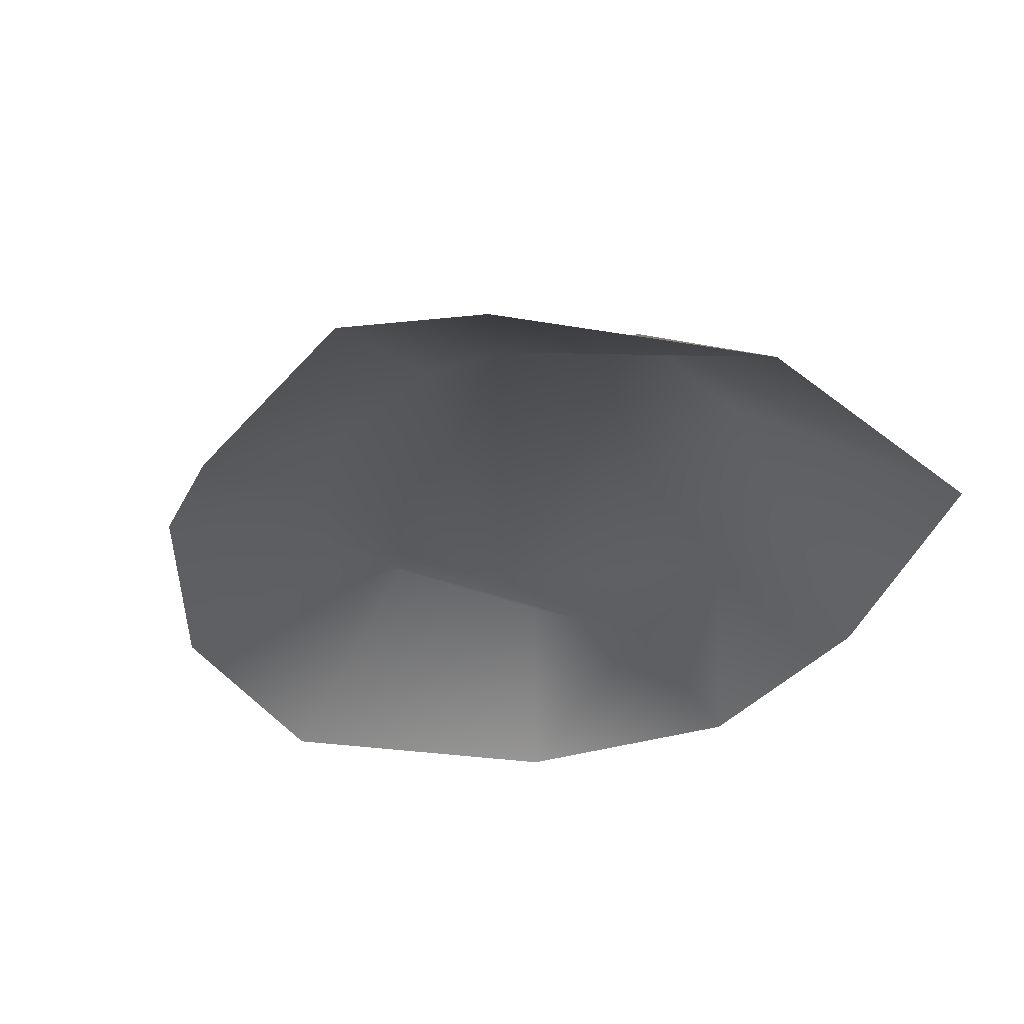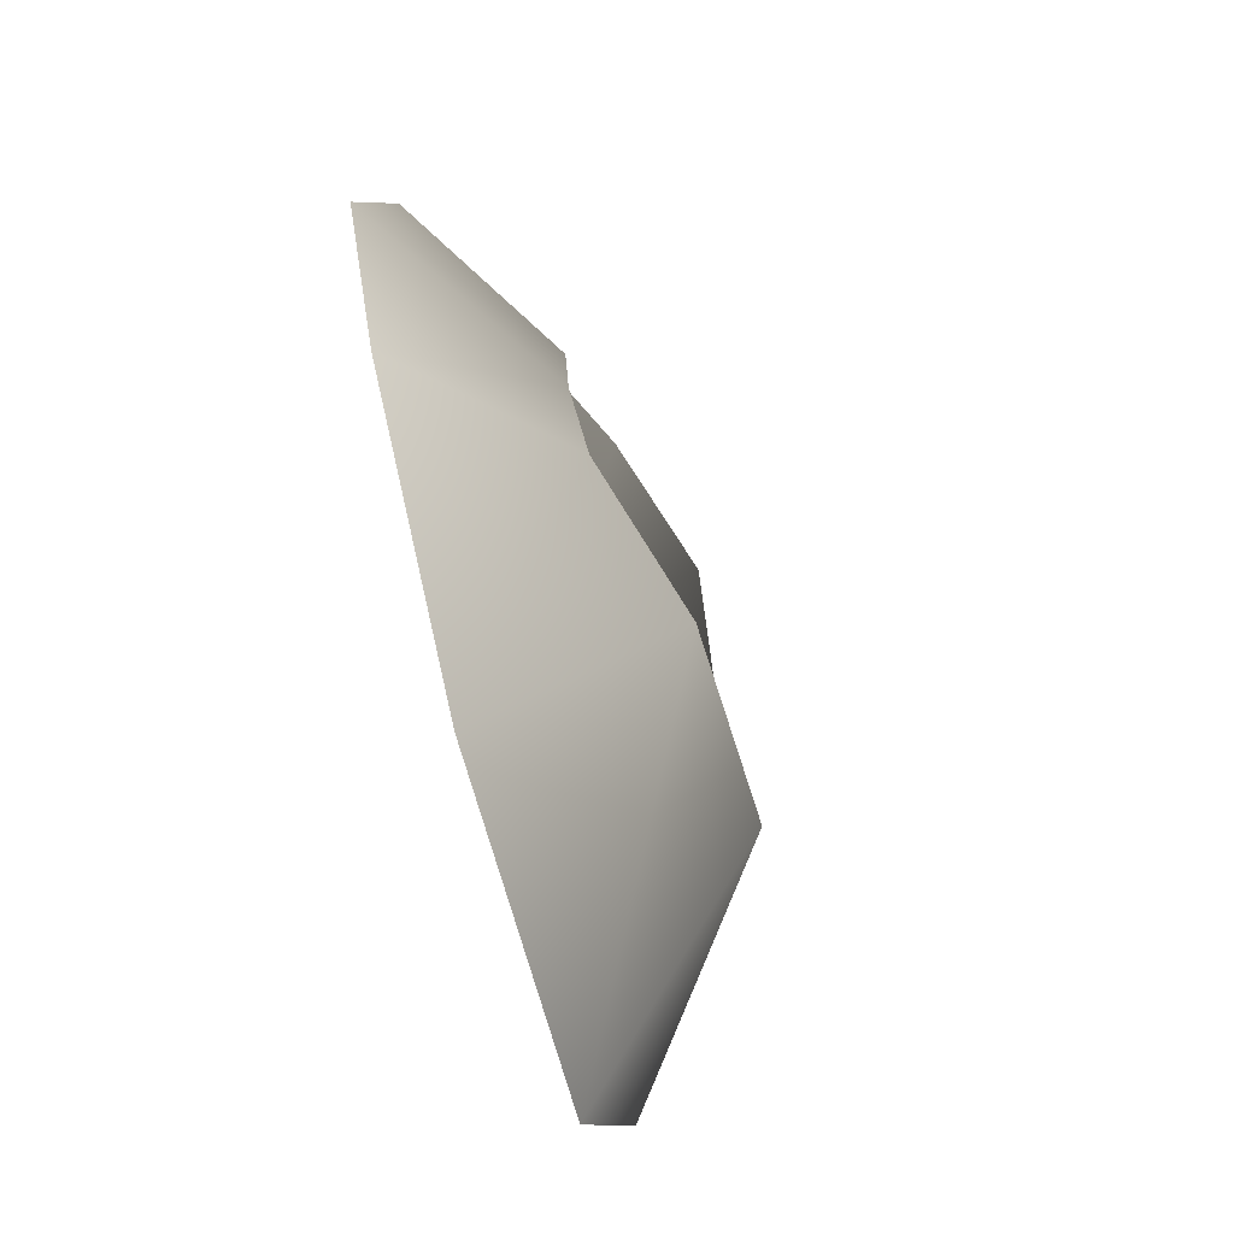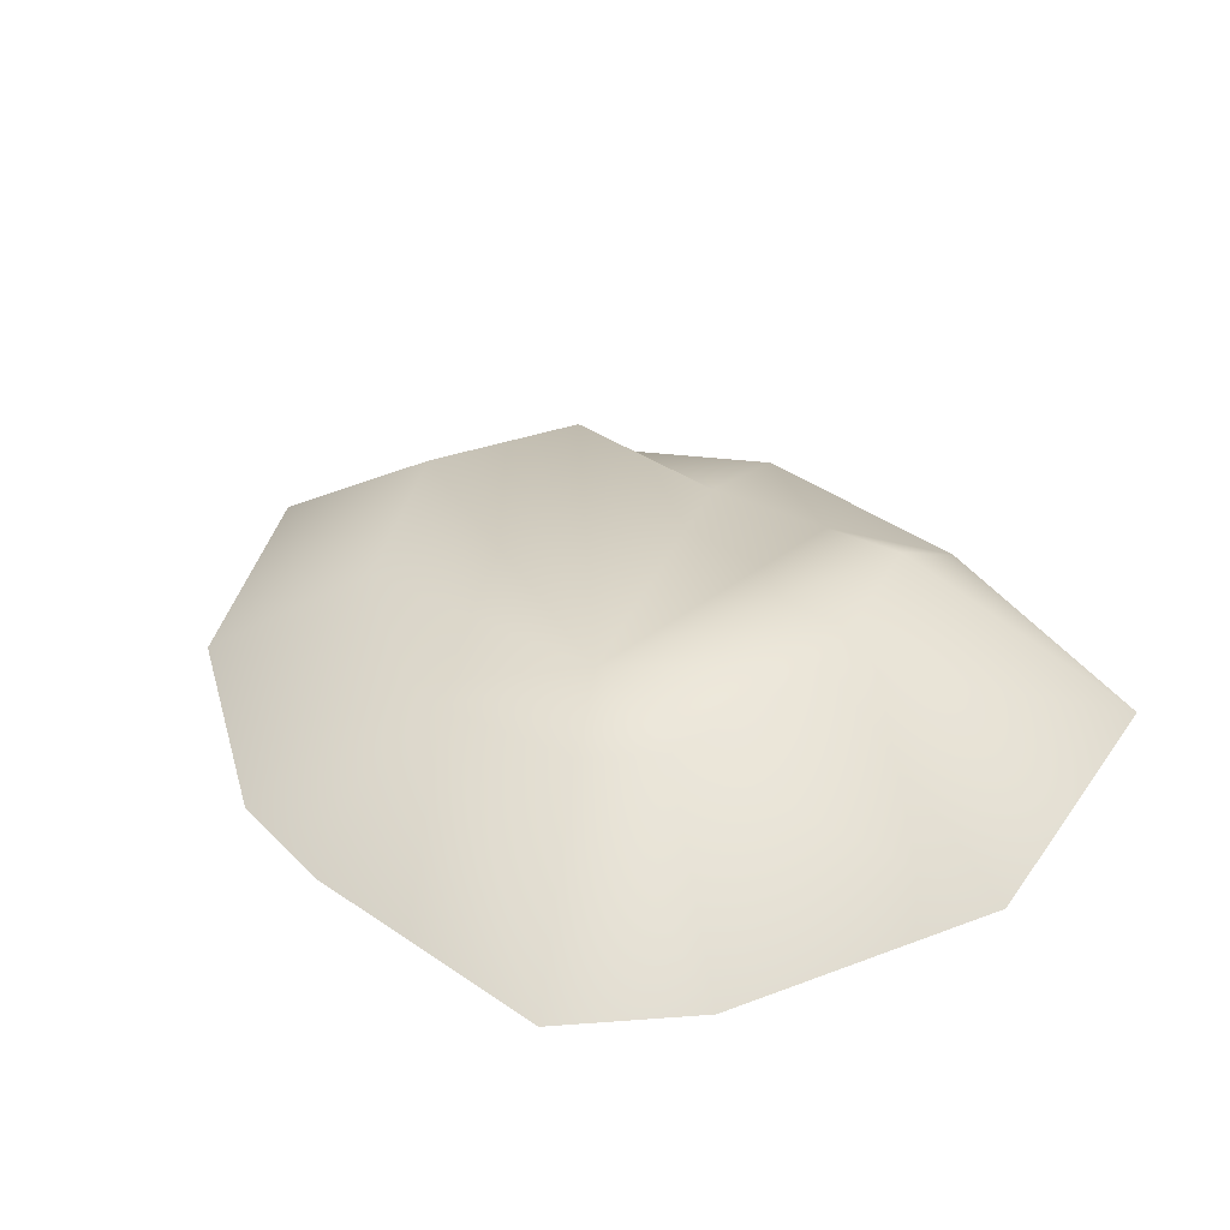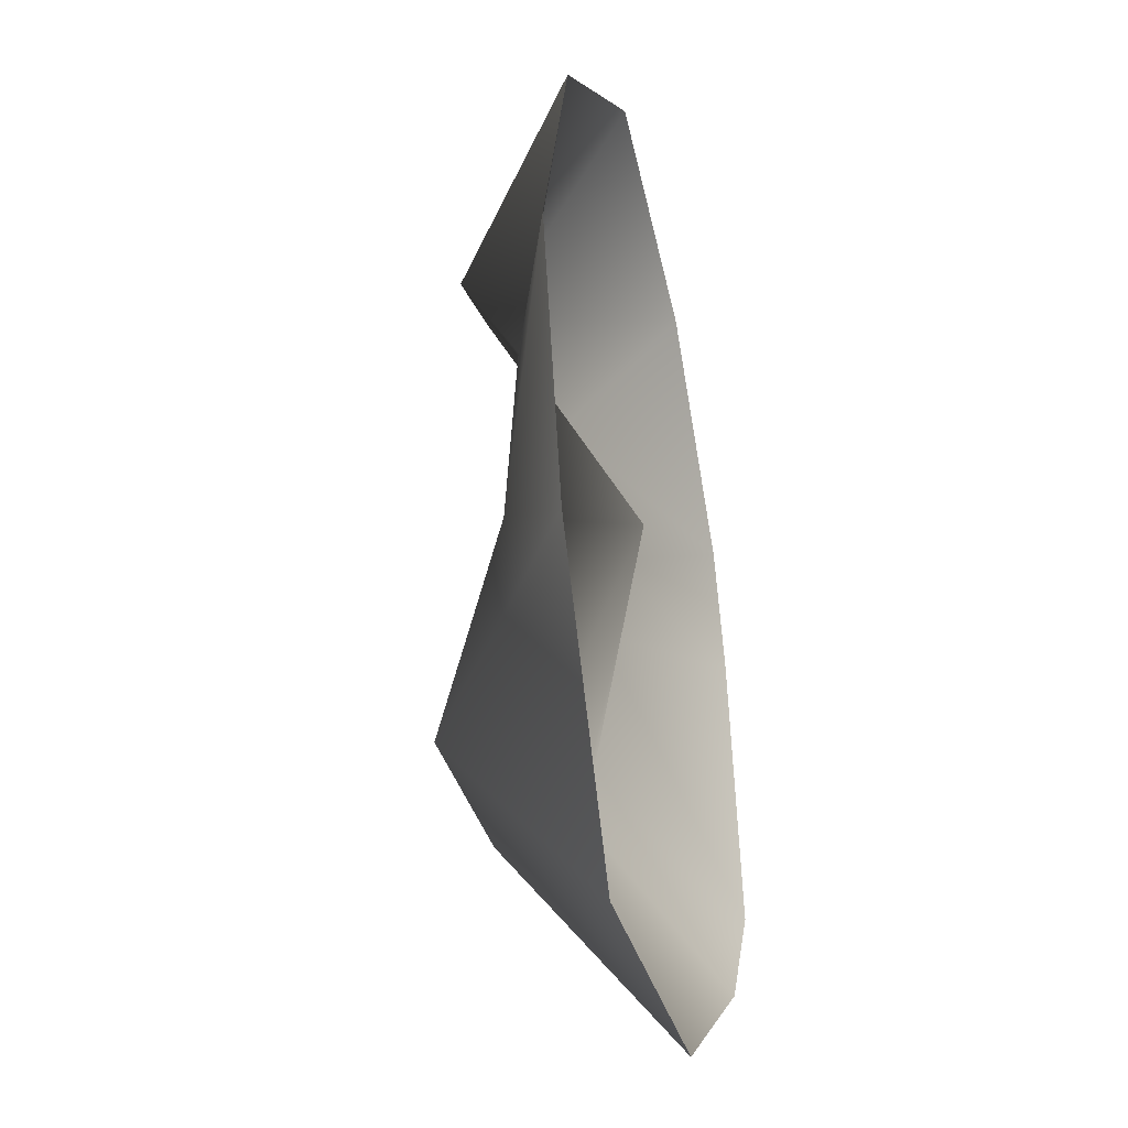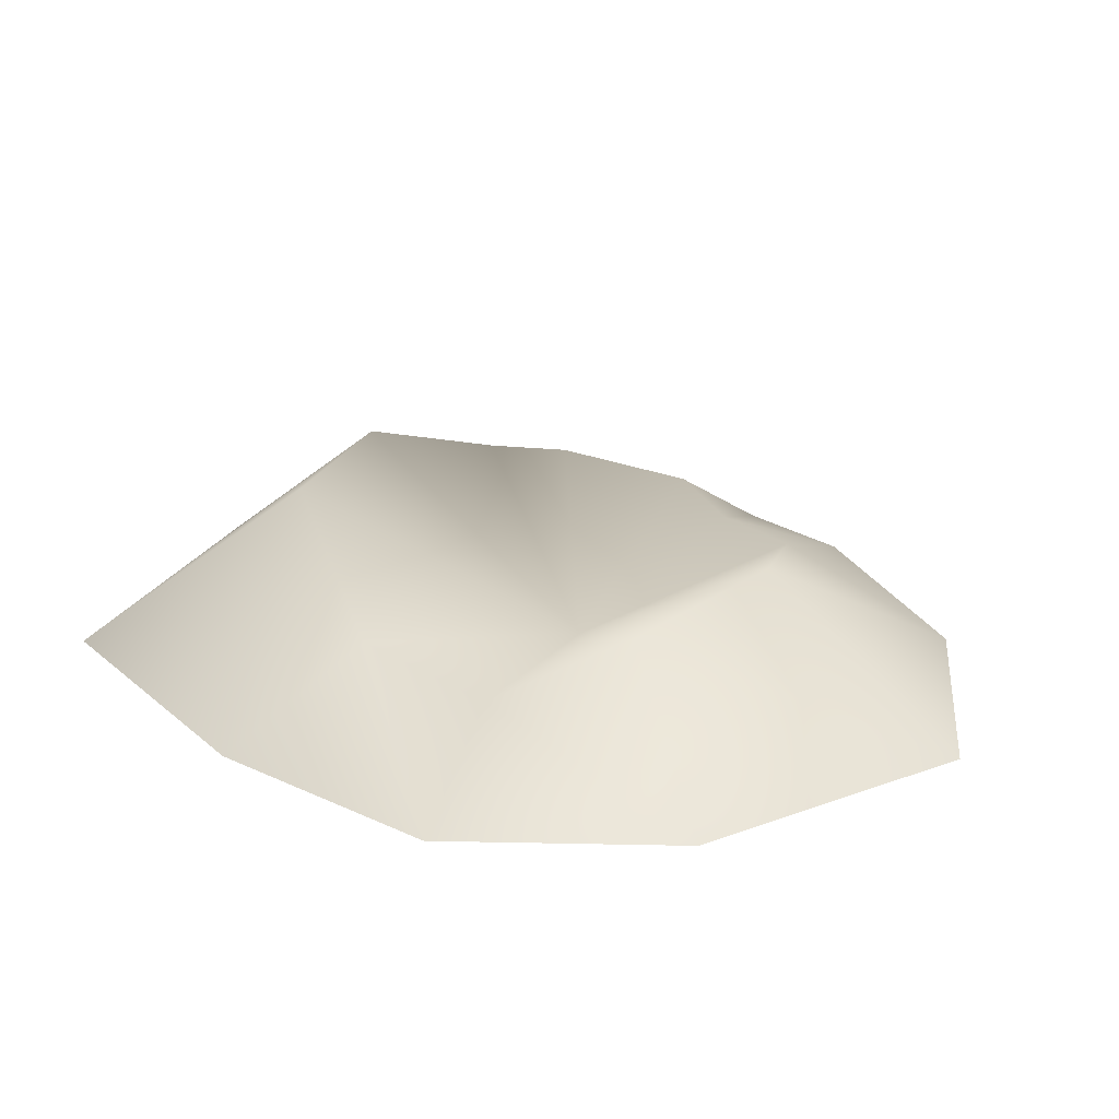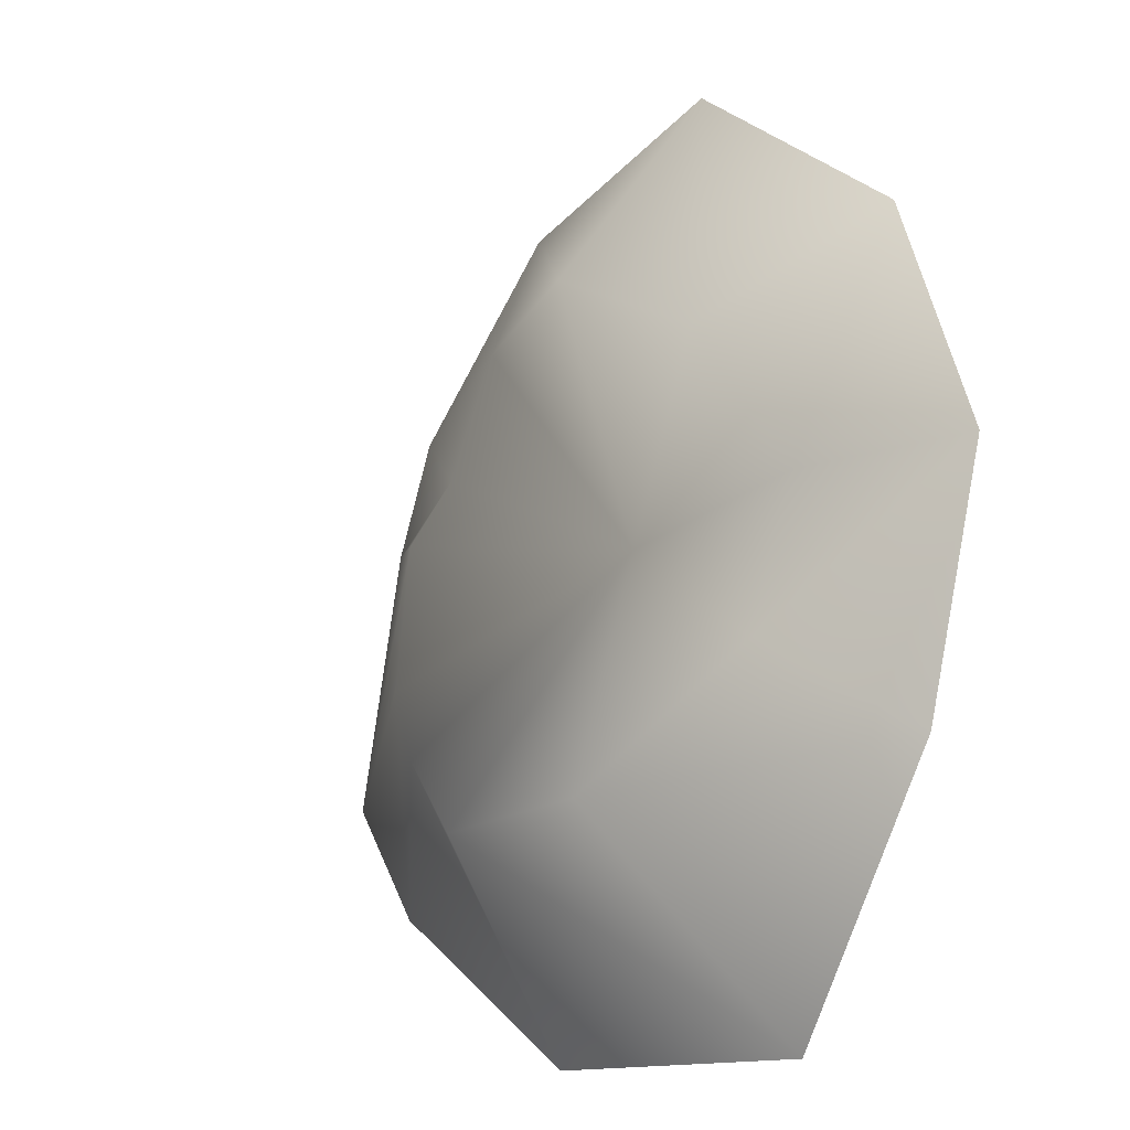
<metadata>
{"format":"obj","ext":"obj","renderer":"f3d","projection":"perspective","resolution":1024,"background":"white","views":[{"elev":-34.9,"azim":132.8,"up":"+Y"},{"elev":-69.8,"azim":105.6,"up":"+Z"},{"elev":36.4,"azim":119.2,"up":"+Y"},{"elev":-33.7,"azim":-76.5,"up":"+Z"},{"elev":25.0,"azim":-67.6,"up":"+Y"},{"elev":-14.4,"azim":-130.2,"up":"+Z"}]}
</metadata>
<code>
g treasureNest_COL
v 0.9776 0.6085 -0.8655
v 0.5583 0.01302 -2.339
v 1.763 0.01302 -1.52
v 0.3532 0.8605 -1.316
v -0.03252 0.05532 0.08488
v -1.051 0.01302 -2.365
v -0.5618 0.8859 -1.27
v -0.03252 0.05532 0.08488
v -1.847 0.01302 -1.058
v -1.202 0.4198 -0.6001
v -0.03252 0.05532 0.08488
v -2.178 0.01302 0.1817
v -1.368 0.3205 0.1328
v -0.03252 0.05532 0.08488
v -1.739 0.01302 1.356
v -1.108 0.6652 0.793
v -0.03252 0.05532 0.08488
v -0.5063 0.01302 2.269
v -0.3111 0.7605 1.204
v -0.03252 0.05532 0.08488
v 0.7306 0.01302 1.893
v 0.4273 0.5607 1.077
v -0.03252 0.05532 0.08488
v 1.645 0.01302 1.004
v 0.9145 0.4264 0.5679
v -0.03252 0.05532 0.08488
v 1.889 0.01302 0.4307
v 1.11 0.5291 0.2521
v -0.03252 0.05532 0.08488
v 2.192 0.01302 -0.9021
v 1.161 0.5701 -0.4896
v -0.03252 0.05532 0.08488
v 1.763 0.01302 -1.52
v 0.9776 0.6085 -0.8655
v -0.03252 0.05532 0.08488
g treasureNest_COL_0
f 3 2 1
f 2 4 1
f 1 4 5
f 2 6 4
f 6 7 4
f 4 7 8
f 6 9 7
f 9 10 7
f 7 10 11
f 9 12 10
f 12 13 10
f 10 13 14
f 12 15 13
f 15 16 13
f 13 16 17
f 15 18 16
f 18 19 16
f 16 19 20
f 18 21 19
f 21 22 19
f 19 22 23
f 21 24 22
f 24 25 22
f 22 25 26
f 25 24 27
f 28 25 27
f 28 29 25
f 27 30 28
f 30 31 28
f 28 31 32
f 31 30 33
f 34 31 33
f 34 35 31

</code>
